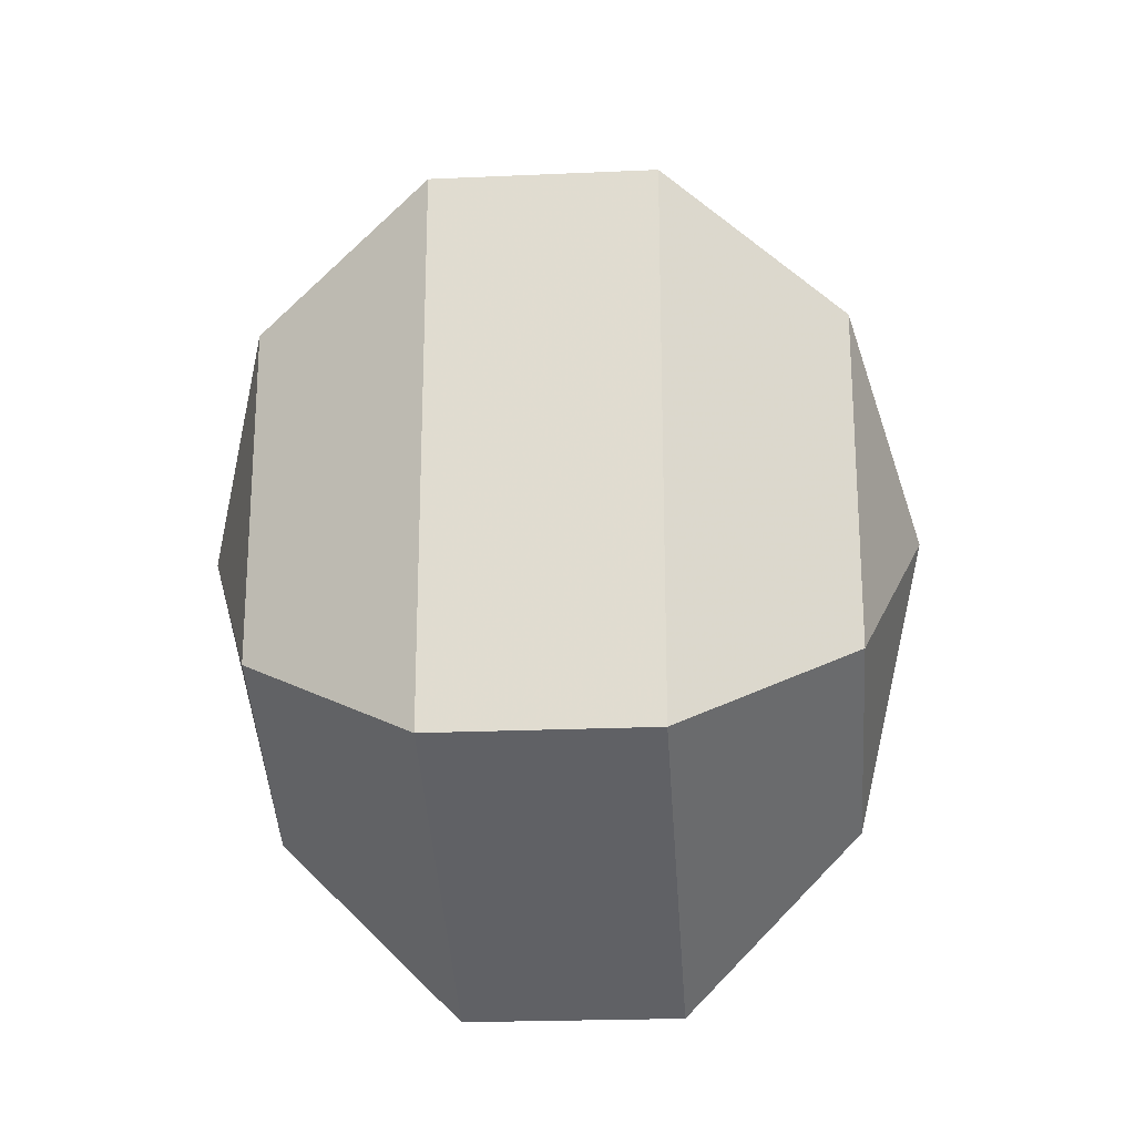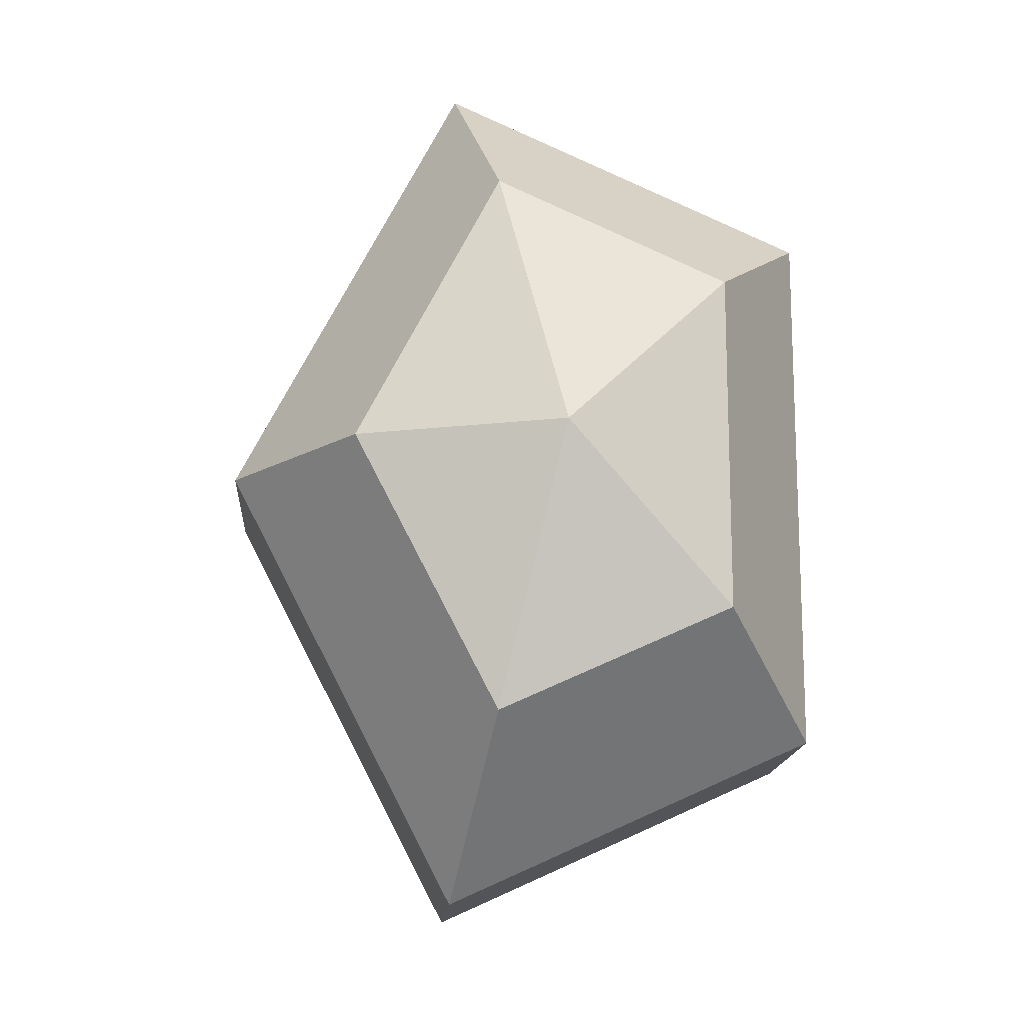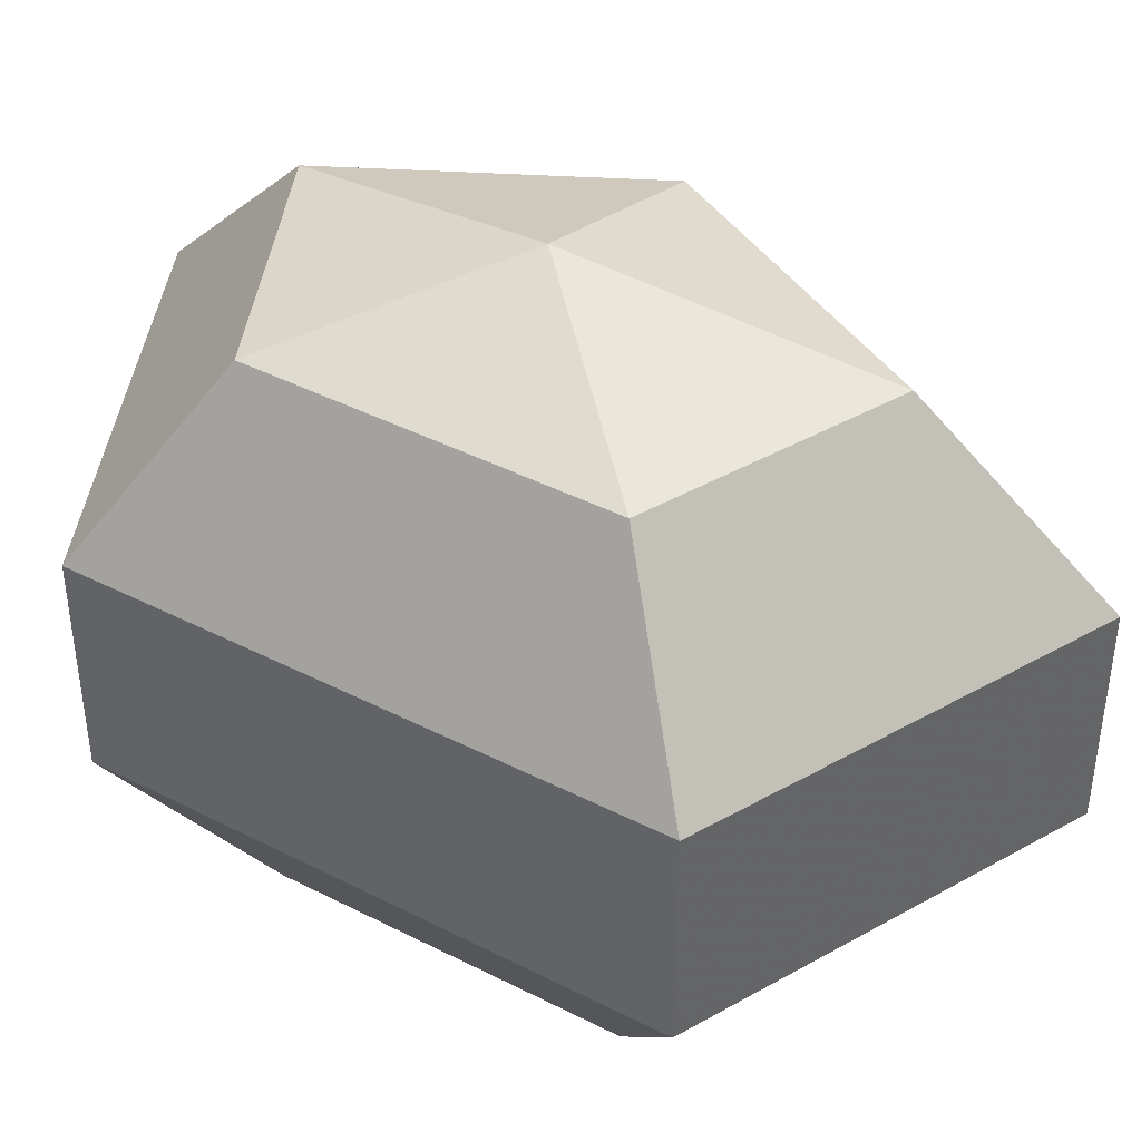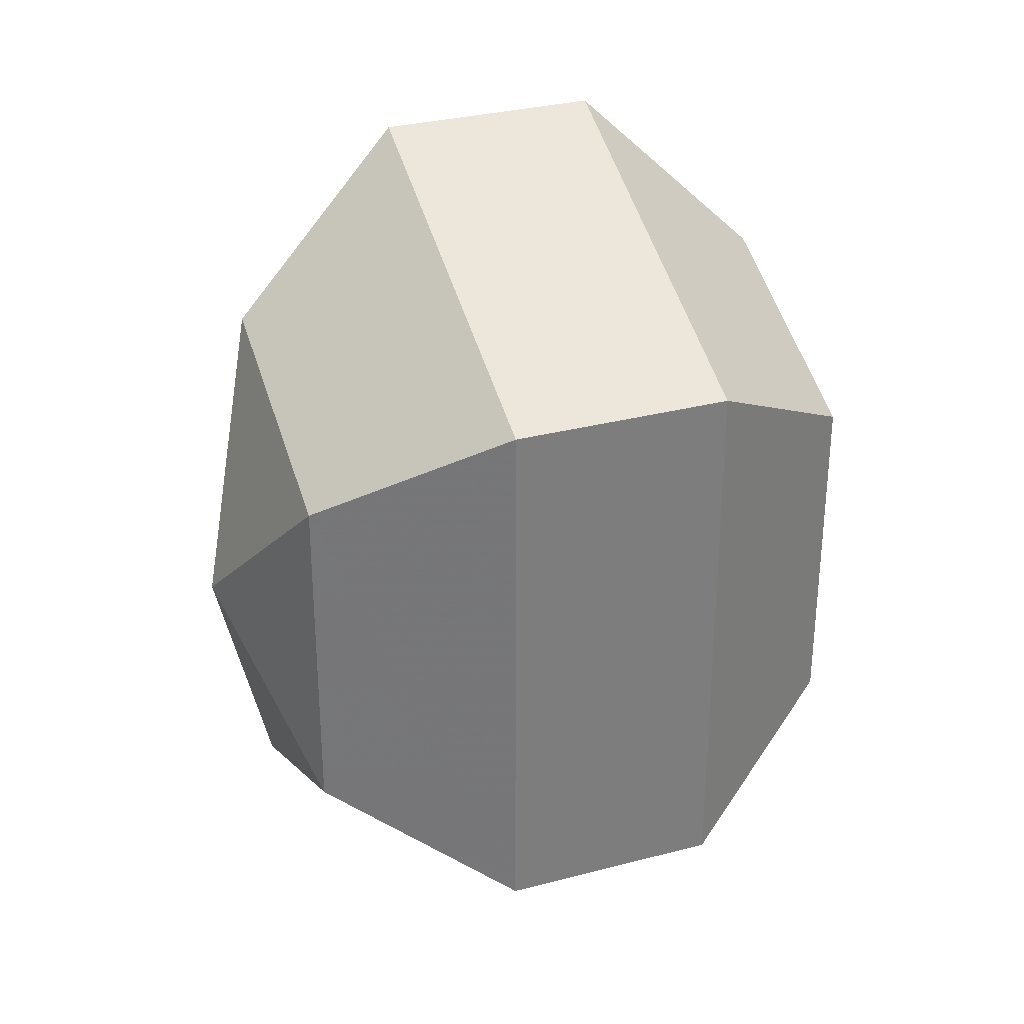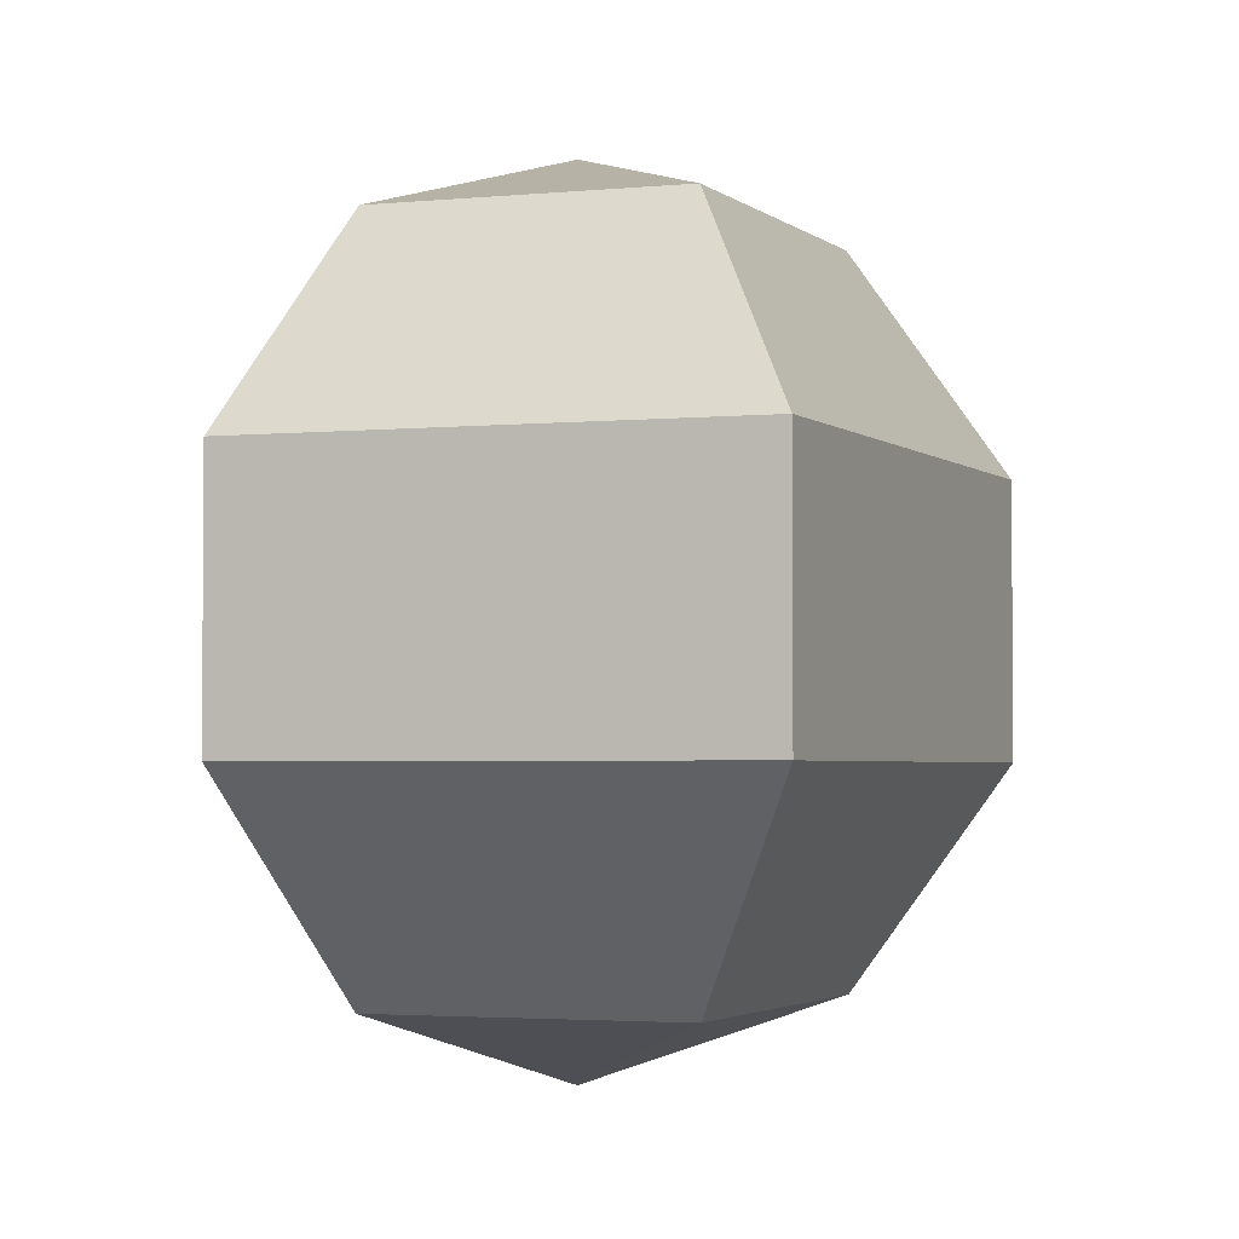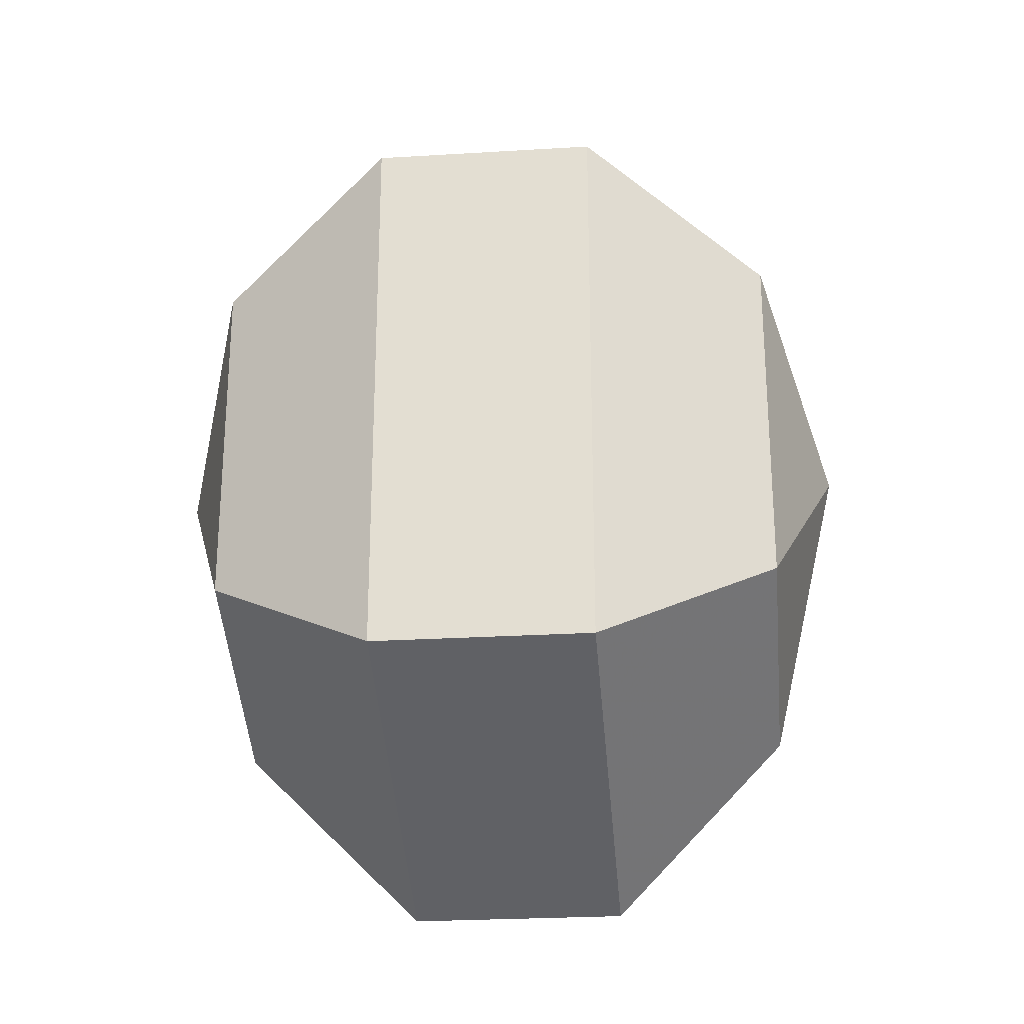
<metadata>
{"format":"obj","ext":"obj","renderer":"f3d","projection":"perspective","resolution":1024,"background":"white","views":[{"elev":-22.5,"azim":94.4,"up":"+Y"},{"elev":-15.2,"azim":-3.8,"up":"+Y"},{"elev":42.3,"azim":121.5,"up":"+Z"},{"elev":31.4,"azim":69.6,"up":"+Y"},{"elev":-2.7,"azim":175.2,"up":"+Z"},{"elev":-25.6,"azim":95.6,"up":"+Y"}]}
</metadata>
<code>
v 218 154 145
v 218 154 145
v 218 154 145
v 218 154 145
v 218 154 145
v 218 154 145
v 214.5 154 146.1
v 216.9 149.3 146.1
v 220.9 151.1 146.1
v 220.9 156.9 146.1
v 216.9 158.7 146.1
v 214.5 154 146.1
v 212.3 154 149.1
v 216.2 146.4 149.1
v 222.6 149.3 149.1
v 222.6 158.7 149.1
v 216.2 161.6 149.1
v 212.3 154 149.1
v 212.3 154 152.9
v 216.2 146.4 152.9
v 222.6 149.3 152.9
v 222.6 158.7 152.9
v 216.2 161.6 152.9
v 212.3 154 152.9
v 214.5 154 155.9
v 216.9 149.3 155.9
v 220.9 151.1 155.9
v 220.9 156.9 155.9
v 216.9 158.7 155.9
v 214.5 154 155.9
v 218 154 157
v 218 154 157
v 218 154 157
v 218 154 157
v 218 154 157
v 218 154 157
g foo
f 8 7 1
f 9 8 2
f 10 9 3
f 11 10 4
f 12 11 5
f 14 13 7
f 15 14 8
f 16 15 9
f 17 16 10
f 18 17 11
f 20 19 13
f 21 20 14
f 22 21 15
f 23 22 16
f 24 23 17
f 26 25 19
f 27 26 20
f 28 27 21
f 29 28 22
f 30 29 23
f 32 31 25
f 33 32 26
f 34 33 27
f 35 34 28
f 36 35 29
f 2 8 1
f 3 9 2
f 4 10 3
f 5 11 4
f 6 12 5
f 8 14 7
f 9 15 8
f 10 16 9
f 11 17 10
f 12 18 11
f 14 20 13
f 15 21 14
f 16 22 15
f 17 23 16
f 18 24 17
f 20 26 19
f 21 27 20
f 22 28 21
f 23 29 22
f 24 30 23
f 26 32 25
f 27 33 26
f 28 34 27
f 29 35 28
f 30 36 29
g

</code>
